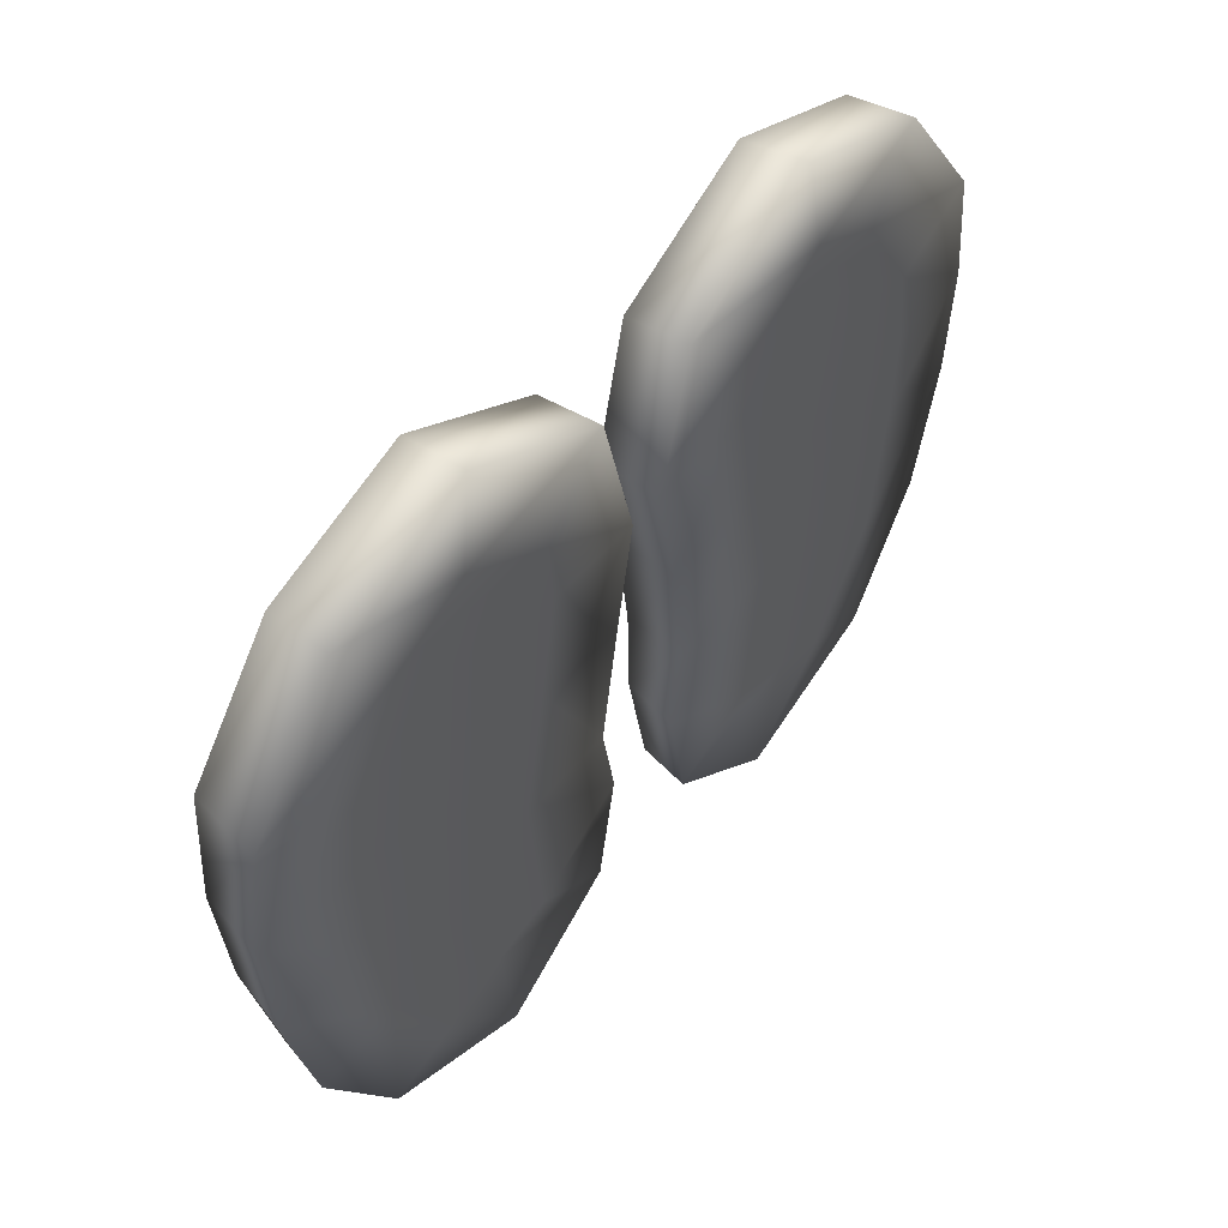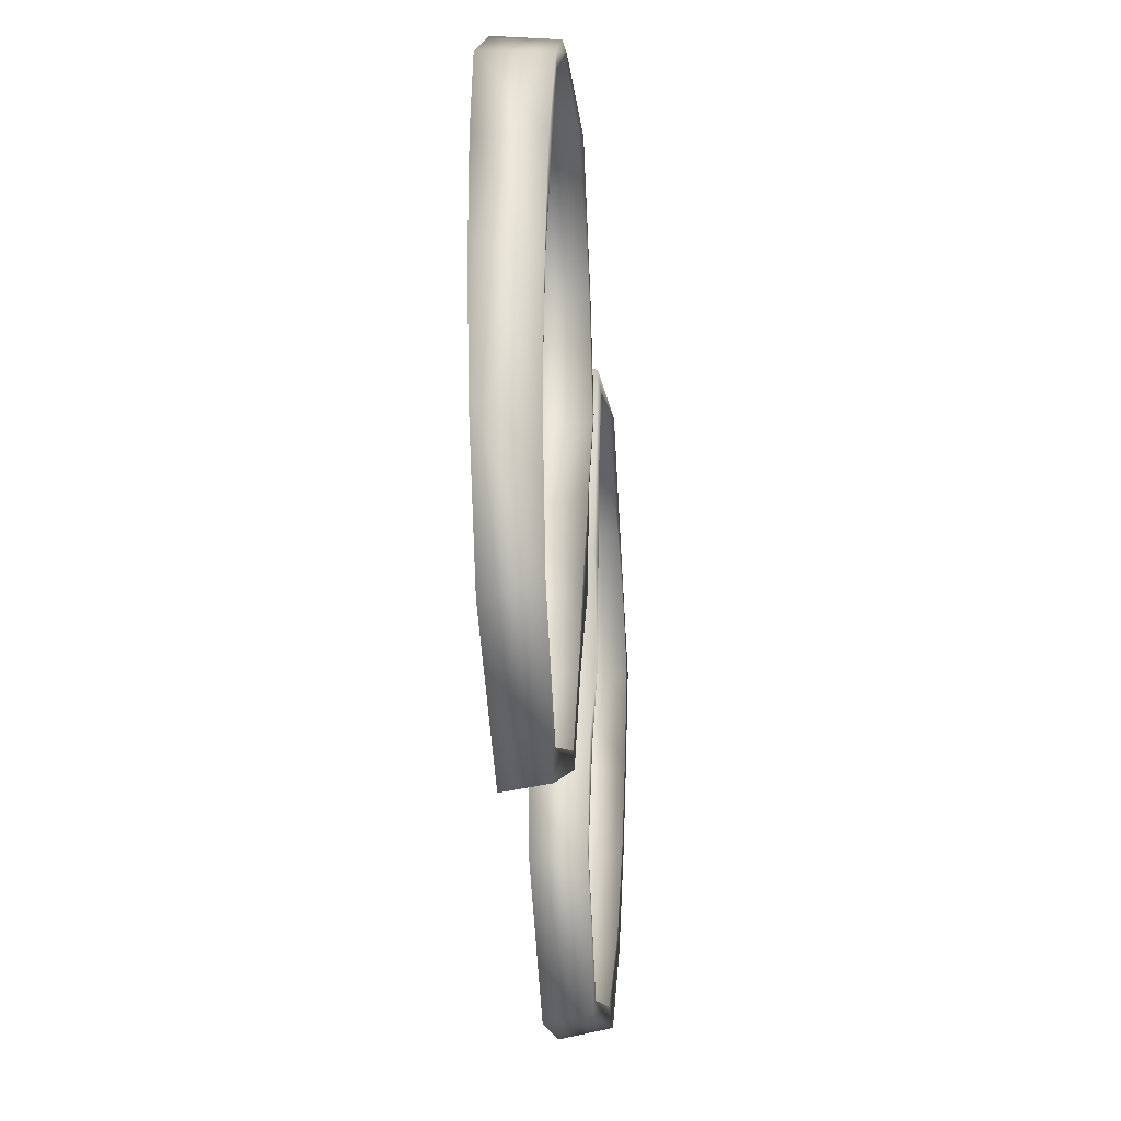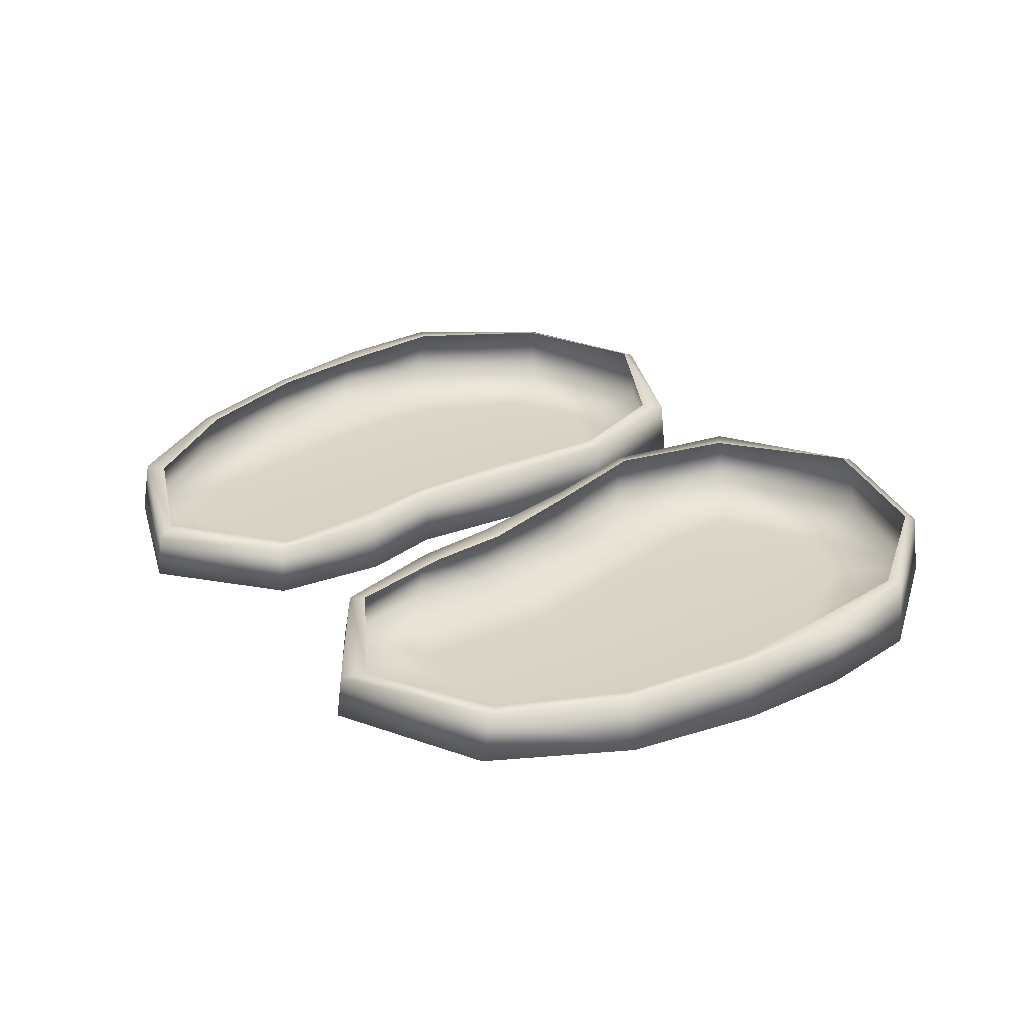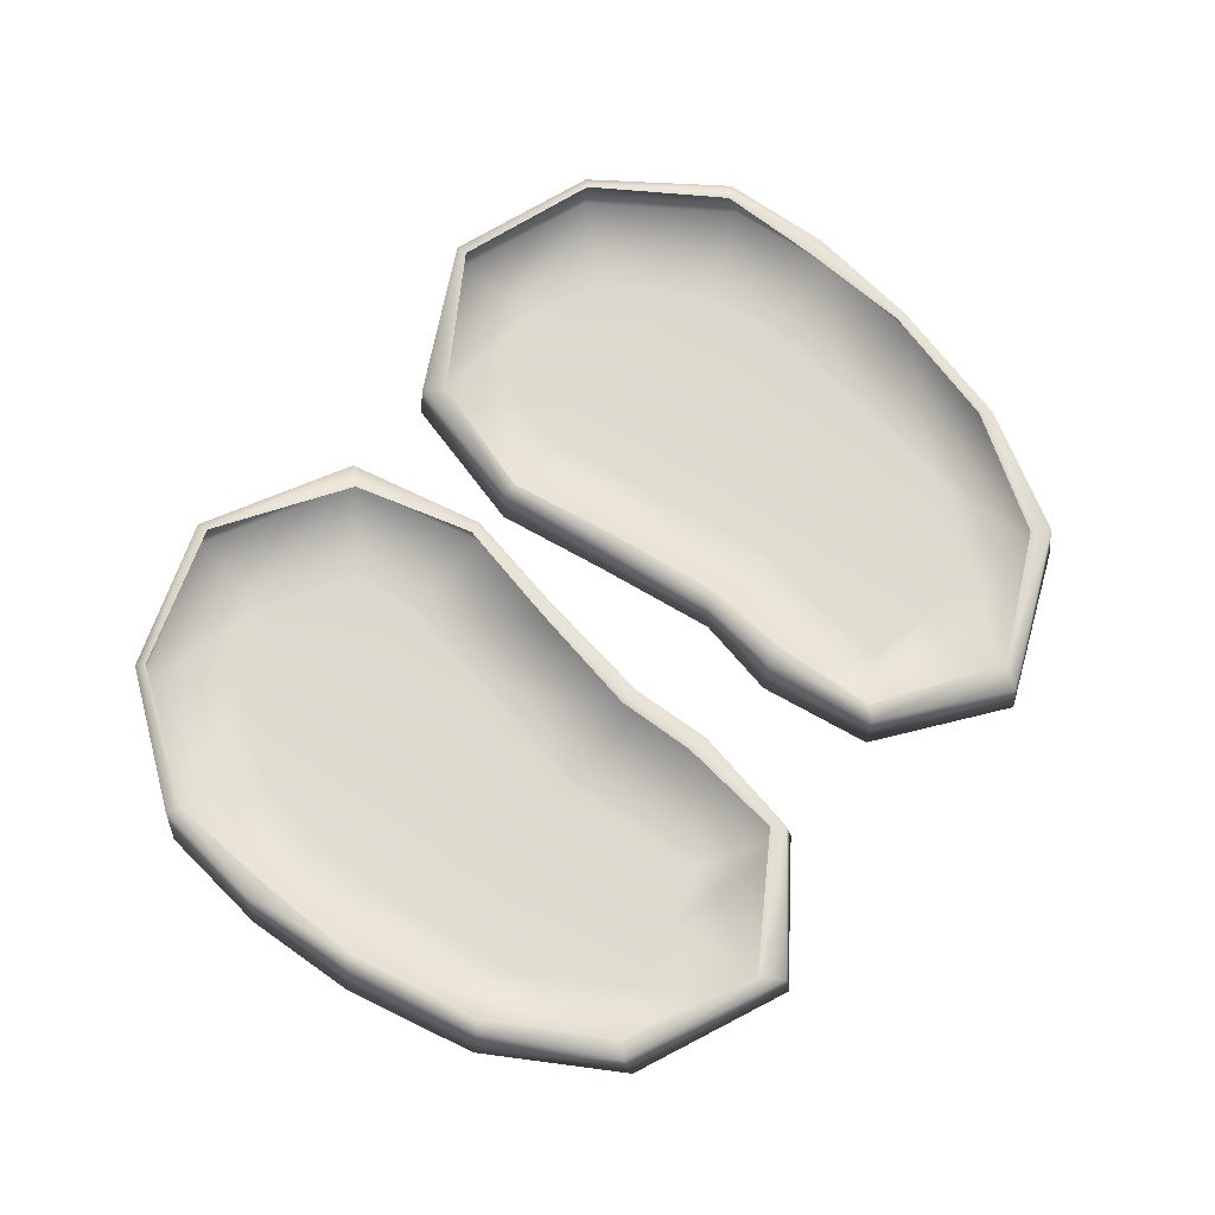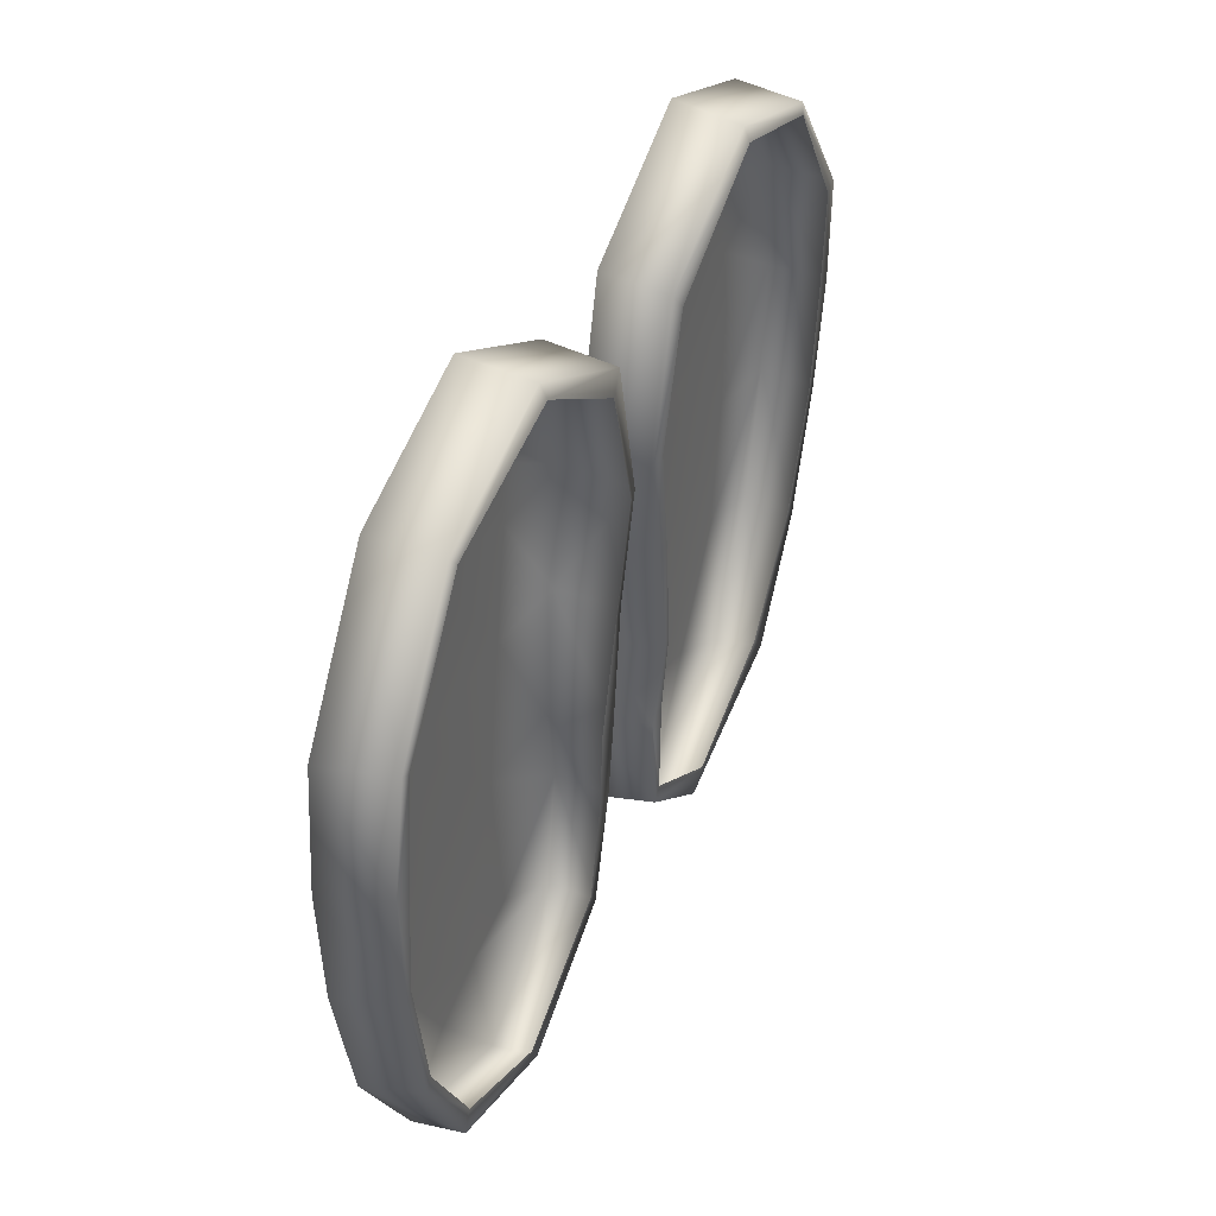
<metadata>
{"format":"obj","ext":"obj","renderer":"f3d","projection":"perspective","resolution":1024,"background":"white","views":[{"elev":50.7,"azim":-51.7,"up":"+Z"},{"elev":-38.9,"azim":95.1,"up":"+Z"},{"elev":28.5,"azim":-128.5,"up":"+Y"},{"elev":70.8,"azim":129.2,"up":"+Y"},{"elev":39.2,"azim":113.4,"up":"+Z"}]}
</metadata>
<code>
v 0.3461 0.003089 0.9504
v 0.6016 0.001746 0.8554
v 0.7633 0.001864 0.6258
v 0.7166 0.003088 0.007707
v 0.3136 0.001614 -0.3284
v 0.105 0.000835 -0.1716
v 0.07081 0.000737 0.02365
v 0.06472 -7.8e-05 0.3774
v 0.1172 0.08699 -0.1638
v 0.5794 0.001753 -0.2141
v 0.09737 9.2e-05 0.1661
v 0.7464 0.1028 0.2408
v 0.08415 0.094 0.03126
v 0.7831 0.00258 0.4289
v 0.7459 0.1172 0.6322
v 0.7698 0.003269 0.2329
v 0.09586 0.1063 0.1718
v 0.5934 0.112 0.8449
v 0.3409 0.1148 0.9341
v 0.09104 0.001519 0.8158
v 0.03085 -2.6e-05 0.5723
v 0.3143 0.07649 -0.3179
v 0.5817 0.09002 -0.1964
v 0.6942 0.09555 0.01166
v 0.09094 0.1126 0.8014
v 0.7646 0.1092 0.4409
v 0.03437 0.1119 0.5652
v 0.06689 0.1052 0.3787
v 0.1189 0.1168 0.7712
v 0.7315 0.1097 0.4403
v 0.134 0.08688 -0.1428
v 0.05654 0.1158 0.5631
v 0.7298 0.102 0.2457
v 0.1172 0.09533 0.03974
v 0.09349 0.1095 0.3737
v 0.7246 0.1161 0.6207
v 0.126 0.1022 0.1765
v 0.581 0.1176 0.8309
v 0.3394 0.1243 0.9115
v 0.3402 0.08049 -0.2788
v 0.558 0.08606 -0.1712
v 0.6779 0.09361 0.02708
v 0.4641 -0.01055 0.1522
v 0.4734 -0.01071 0.4077
v 0.4288 -0.01089 0.6588
v 0.2134 -0.005908 0.6964
v 0.2056 -0.00641 0.5877
v 0.2353 -0.005958 0.4061
v 0.2748 -0.005876 0.1781
v 0.2448 -0.00442 -0.08376
v 0.3511 -0.005877 -0.1105
v 0.4541 -0.005854 -0.1471
v 0.5739 -0.005832 0.03955
v 0.6057 -0.005939 0.2598
v 0.6145 -0.006061 0.4261
v 0.6003 -0.006137 0.5546
v 0.502 -0.0061 0.7266
v 0.3724 -0.004884 0.7899
v -0.09104 0.001519 0.8158
v -0.3461 0.003089 0.9504
v -0.3409 0.1148 0.9341
v -0.09094 0.1126 0.8014
v -0.6016 0.001746 0.8554
v -0.5934 0.112 0.8449
v -0.7633 0.001864 0.6258
v -0.7459 0.1172 0.6322
v -0.7698 0.003269 0.2329
v -0.7166 0.003088 0.007707
v -0.6942 0.09555 0.01166
v -0.7464 0.1028 0.2408
v -0.3136 0.001614 -0.3284
v -0.3143 0.07649 -0.3179
v -0.5817 0.09002 -0.1964
v -0.5794 0.001753 -0.2141
v -0.1172 0.08699 -0.1638
v -0.105 0.000835 -0.1716
v -0.07081 0.000737 0.02365
v -0.08415 0.094 0.03126
v -0.09737 9.2e-05 0.1661
v -0.06472 -7.8e-05 0.3774
v -0.06689 0.1052 0.3787
v -0.09586 0.1063 0.1718
v -0.03437 0.1119 0.5652
v -0.03085 -2.6e-05 0.5723
v -0.7646 0.1092 0.4409
v -0.7831 0.00258 0.4289
v -0.2056 -0.00641 0.5877
v -0.2134 -0.005908 0.6964
v -0.2353 -0.005958 0.4061
v -0.2748 -0.005876 0.1781
v -0.2448 -0.00442 -0.08376
v -0.3511 -0.005877 -0.1105
v -0.4541 -0.005854 -0.1471
v -0.5739 -0.005832 0.03955
v -0.6057 -0.005939 0.2598
v -0.6145 -0.006061 0.4261
v -0.6003 -0.006137 0.5546
v -0.502 -0.0061 0.7266
v -0.3724 -0.004884 0.7899
v -0.3394 0.1243 0.9115
v -0.1189 0.1168 0.7712
v -0.581 0.1176 0.8309
v -0.7246 0.1161 0.6207
v -0.7298 0.102 0.2457
v -0.7315 0.1097 0.4403
v -0.558 0.08606 -0.1712
v -0.6779 0.09361 0.02708
v -0.3402 0.08049 -0.2788
v -0.134 0.08688 -0.1428
v -0.126 0.1022 0.1765
v -0.1172 0.09533 0.03974
v -0.05654 0.1158 0.5631
v -0.09349 0.1095 0.3737
v -0.4288 -0.01089 0.6588
v -0.4641 -0.01055 0.1522
v -0.4734 -0.01071 0.4077
f 1 19 20
f 20 19 25
f 2 18 1
f 1 18 19
f 3 15 2
f 2 15 18
f 4 24 16
f 16 24 12
f 5 22 10
f 10 22 23
f 6 7 9
f 9 7 13
f 11 8 17
f 17 8 28
f 27 21 25
f 25 21 20
f 16 12 14
f 14 12 26
f 10 23 4
f 4 23 24
f 17 13 11
f 11 13 7
f 14 26 3
f 3 26 15
f 28 8 27
f 27 8 21
f 20 21 46
f 46 21 47
f 21 8 47
f 47 8 48
f 8 11 48
f 48 11 49
f 11 7 49
f 49 7 50
f 7 6 50
f 5 51 6
f 6 51 50
f 10 52 5
f 5 52 51
f 4 53 10
f 10 53 52
f 4 16 53
f 53 16 54
f 16 14 54
f 54 14 55
f 3 56 14
f 14 56 55
f 2 57 3
f 3 57 56
f 1 58 2
f 2 58 57
f 1 20 58
f 58 20 46
f 19 39 25
f 25 39 29
f 18 38 19
f 19 38 39
f 18 15 38
f 38 15 36
f 12 33 26
f 26 33 30
f 23 41 24
f 24 41 42
f 22 40 23
f 23 40 41
f 22 9 40
f 40 9 31
f 37 34 17
f 17 34 13
f 32 27 29
f 29 27 25
f 24 42 12
f 12 42 33
f 35 28 32
f 32 28 27
f 15 26 36
f 36 26 30
f 28 35 17
f 17 35 37
f 58 45 57
f 52 53 51
f 51 53 43
f 53 54 43
f 43 54 44
f 54 55 44
f 57 45 56
f 45 44 56
f 44 55 56
f 58 46 45
f 45 46 47
f 44 45 48
f 48 45 47
f 48 49 44
f 44 49 43
f 43 49 51
f 51 49 50
f 9 22 6
f 6 22 5
f 34 31 13
f 13 31 9
f 62 61 59
f 59 61 60
f 63 60 64
f 64 60 61
f 65 63 66
f 66 63 64
f 70 69 67
f 67 69 68
f 71 74 72
f 72 74 73
f 78 77 75
f 75 77 76
f 79 82 80
f 80 82 81
f 83 62 84
f 84 62 59
f 67 86 70
f 70 86 85
f 74 68 73
f 73 68 69
f 77 78 79
f 79 78 82
f 66 85 65
f 65 85 86
f 81 83 80
f 80 83 84
f 59 88 84
f 84 88 87
f 84 87 80
f 80 87 89
f 80 89 79
f 79 89 90
f 79 90 77
f 77 90 91
f 77 91 76
f 91 92 76
f 76 92 71
f 92 93 71
f 71 93 74
f 93 94 74
f 74 94 68
f 68 94 67
f 67 94 95
f 67 95 86
f 86 95 96
f 96 97 86
f 86 97 65
f 97 98 65
f 65 98 63
f 98 99 63
f 63 99 60
f 60 99 59
f 59 99 88
f 101 100 62
f 62 100 61
f 100 102 61
f 61 102 64
f 64 102 66
f 66 102 103
f 105 104 85
f 85 104 70
f 107 106 69
f 69 106 73
f 106 108 73
f 73 108 72
f 72 108 75
f 75 108 109
f 78 111 82
f 82 111 110
f 62 83 101
f 101 83 112
f 104 107 70
f 70 107 69
f 83 81 112
f 112 81 113
f 66 103 85
f 85 103 105
f 110 113 82
f 82 113 81
f 99 98 114
f 93 92 94
f 94 92 115
f 94 115 95
f 115 116 95
f 116 96 95
f 98 97 114
f 114 97 116
f 116 97 96
f 87 88 114
f 114 88 99
f 116 89 114
f 114 89 87
f 89 116 90
f 90 116 115
f 91 90 92
f 92 90 115
f 71 72 76
f 76 72 75
f 111 78 109
f 109 78 75
v 0.3461 0.003089 0.9504
v 0.6016 0.001746 0.8554
v 0.7633 0.001864 0.6258
v 0.7166 0.003088 0.007707
v 0.3136 0.001614 -0.3284
v 0.105 0.000835 -0.1716
v 0.07081 0.000737 0.02365
v 0.06472 -7.8e-05 0.3774
v 0.1172 0.08699 -0.1638
v 0.5794 0.001753 -0.2141
v 0.09737 9.2e-05 0.1661
v 0.7464 0.1028 0.2408
v 0.08415 0.094 0.03126
v 0.7831 0.00258 0.4289
v 0.7459 0.1172 0.6322
v 0.7698 0.003269 0.2329
v 0.09586 0.1063 0.1718
v 0.5934 0.112 0.8449
v 0.3409 0.1148 0.9341
v 0.09104 0.001519 0.8158
v 0.03085 -2.6e-05 0.5723
v 0.3143 0.07649 -0.3179
v 0.5817 0.09002 -0.1964
v 0.6942 0.09555 0.01166
v 0.09094 0.1126 0.8014
v 0.7646 0.1092 0.4409
v 0.03437 0.1119 0.5652
v 0.06689 0.1052 0.3787
v 0.1189 0.1168 0.7712
v 0.7315 0.1097 0.4403
v 0.134 0.08688 -0.1428
v 0.05654 0.1158 0.5631
v 0.7298 0.102 0.2457
v 0.1172 0.09533 0.03974
v 0.09349 0.1095 0.3737
v 0.7246 0.1161 0.6207
v 0.126 0.1022 0.1765
v 0.581 0.1176 0.8309
v 0.3394 0.1243 0.9115
v 0.3402 0.08049 -0.2788
v 0.558 0.08606 -0.1712
v 0.6779 0.09361 0.02708
v 0.4641 -0.01055 0.1522
v 0.4734 -0.01071 0.4077
v 0.4288 -0.01089 0.6588
v 0.2134 -0.005908 0.6964
v 0.2056 -0.00641 0.5877
v 0.2353 -0.005958 0.4061
v 0.2748 -0.005876 0.1781
v 0.2448 -0.00442 -0.08376
v 0.3511 -0.005877 -0.1105
v 0.4541 -0.005854 -0.1471
v 0.5739 -0.005832 0.03955
v 0.6057 -0.005939 0.2598
v 0.6145 -0.006061 0.4261
v 0.6003 -0.006137 0.5546
v 0.502 -0.0061 0.7266
v 0.3724 -0.004884 0.7899
v -0.09104 0.001519 0.8158
v -0.3461 0.003089 0.9504
v -0.3409 0.1148 0.9341
v -0.09094 0.1126 0.8014
v -0.6016 0.001746 0.8554
v -0.5934 0.112 0.8449
v -0.7633 0.001864 0.6258
v -0.7459 0.1172 0.6322
v -0.7698 0.003269 0.2329
v -0.7166 0.003088 0.007707
v -0.6942 0.09555 0.01166
v -0.7464 0.1028 0.2408
v -0.3136 0.001614 -0.3284
v -0.3143 0.07649 -0.3179
v -0.5817 0.09002 -0.1964
v -0.5794 0.001753 -0.2141
v -0.1172 0.08699 -0.1638
v -0.105 0.000835 -0.1716
v -0.07081 0.000737 0.02365
v -0.08415 0.094 0.03126
v -0.09737 9.2e-05 0.1661
v -0.06472 -7.8e-05 0.3774
v -0.06689 0.1052 0.3787
v -0.09586 0.1063 0.1718
v -0.03437 0.1119 0.5652
v -0.03085 -2.6e-05 0.5723
v -0.7646 0.1092 0.4409
v -0.7831 0.00258 0.4289
v -0.2056 -0.00641 0.5877
v -0.2134 -0.005908 0.6964
v -0.2353 -0.005958 0.4061
v -0.2748 -0.005876 0.1781
v -0.2448 -0.00442 -0.08376
v -0.3511 -0.005877 -0.1105
v -0.4541 -0.005854 -0.1471
v -0.5739 -0.005832 0.03955
v -0.6057 -0.005939 0.2598
v -0.6145 -0.006061 0.4261
v -0.6003 -0.006137 0.5546
v -0.502 -0.0061 0.7266
v -0.3724 -0.004884 0.7899
v -0.3394 0.1243 0.9115
v -0.1189 0.1168 0.7712
v -0.581 0.1176 0.8309
v -0.7246 0.1161 0.6207
v -0.7298 0.102 0.2457
v -0.7315 0.1097 0.4403
v -0.558 0.08606 -0.1712
v -0.6779 0.09361 0.02708
v -0.3402 0.08049 -0.2788
v -0.134 0.08688 -0.1428
v -0.126 0.1022 0.1765
v -0.1172 0.09533 0.03974
v -0.05654 0.1158 0.5631
v -0.09349 0.1095 0.3737
v -0.4288 -0.01089 0.6588
v -0.4641 -0.01055 0.1522
v -0.4734 -0.01071 0.4077
f 117 135 136
f 136 135 141
f 118 134 117
f 117 134 135
f 119 131 118
f 118 131 134
f 120 140 132
f 132 140 128
f 121 138 126
f 126 138 139
f 122 123 125
f 125 123 129
f 127 124 133
f 133 124 144
f 143 137 141
f 141 137 136
f 132 128 130
f 130 128 142
f 126 139 120
f 120 139 140
f 133 129 127
f 127 129 123
f 130 142 119
f 119 142 131
f 144 124 143
f 143 124 137
f 136 137 162
f 162 137 163
f 137 124 163
f 163 124 164
f 124 127 164
f 164 127 165
f 127 123 165
f 165 123 166
f 123 122 166
f 121 167 122
f 122 167 166
f 126 168 121
f 121 168 167
f 120 169 126
f 126 169 168
f 120 132 169
f 169 132 170
f 132 130 170
f 170 130 171
f 119 172 130
f 130 172 171
f 118 173 119
f 119 173 172
f 117 174 118
f 118 174 173
f 117 136 174
f 174 136 162
f 135 155 141
f 141 155 145
f 134 154 135
f 135 154 155
f 134 131 154
f 154 131 152
f 128 149 142
f 142 149 146
f 139 157 140
f 140 157 158
f 138 156 139
f 139 156 157
f 138 125 156
f 156 125 147
f 153 150 133
f 133 150 129
f 148 143 145
f 145 143 141
f 140 158 128
f 128 158 149
f 151 144 148
f 148 144 143
f 131 142 152
f 152 142 146
f 144 151 133
f 133 151 153
f 174 161 173
f 168 169 167
f 167 169 159
f 169 170 159
f 159 170 160
f 170 171 160
f 173 161 172
f 161 160 172
f 160 171 172
f 174 162 161
f 161 162 163
f 160 161 164
f 164 161 163
f 164 165 160
f 160 165 159
f 159 165 167
f 167 165 166
f 125 138 122
f 122 138 121
f 150 147 129
f 129 147 125
f 178 177 175
f 175 177 176
f 179 176 180
f 180 176 177
f 181 179 182
f 182 179 180
f 186 185 183
f 183 185 184
f 187 190 188
f 188 190 189
f 194 193 191
f 191 193 192
f 195 198 196
f 196 198 197
f 199 178 200
f 200 178 175
f 183 202 186
f 186 202 201
f 190 184 189
f 189 184 185
f 193 194 195
f 195 194 198
f 182 201 181
f 181 201 202
f 197 199 196
f 196 199 200
f 175 204 200
f 200 204 203
f 200 203 196
f 196 203 205
f 196 205 195
f 195 205 206
f 195 206 193
f 193 206 207
f 193 207 192
f 207 208 192
f 192 208 187
f 208 209 187
f 187 209 190
f 209 210 190
f 190 210 184
f 184 210 183
f 183 210 211
f 183 211 202
f 202 211 212
f 212 213 202
f 202 213 181
f 213 214 181
f 181 214 179
f 214 215 179
f 179 215 176
f 176 215 175
f 175 215 204
f 217 216 178
f 178 216 177
f 216 218 177
f 177 218 180
f 180 218 182
f 182 218 219
f 221 220 201
f 201 220 186
f 223 222 185
f 185 222 189
f 222 224 189
f 189 224 188
f 188 224 191
f 191 224 225
f 194 227 198
f 198 227 226
f 178 199 217
f 217 199 228
f 220 223 186
f 186 223 185
f 199 197 228
f 228 197 229
f 182 219 201
f 201 219 221
f 226 229 198
f 198 229 197
f 215 214 230
f 209 208 210
f 210 208 231
f 210 231 211
f 231 232 211
f 232 212 211
f 214 213 230
f 230 213 232
f 232 213 212
f 203 204 230
f 230 204 215
f 232 205 230
f 230 205 203
f 205 232 206
f 206 232 231
f 207 206 208
f 208 206 231
f 187 188 192
f 192 188 191
f 227 194 225
f 225 194 191

</code>
